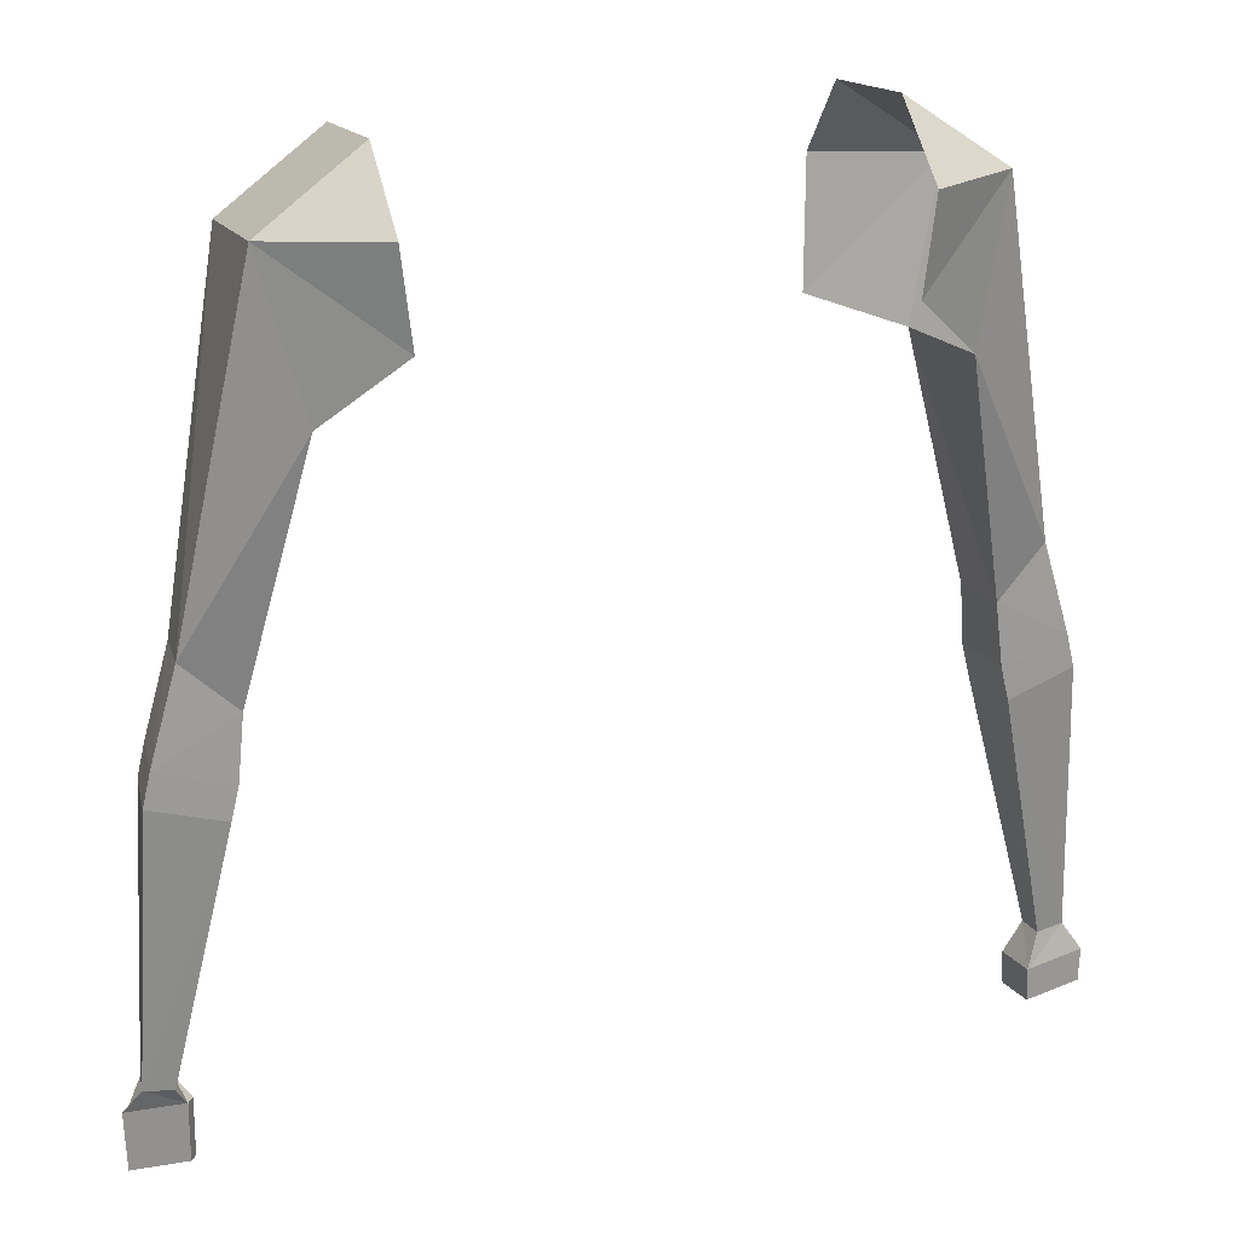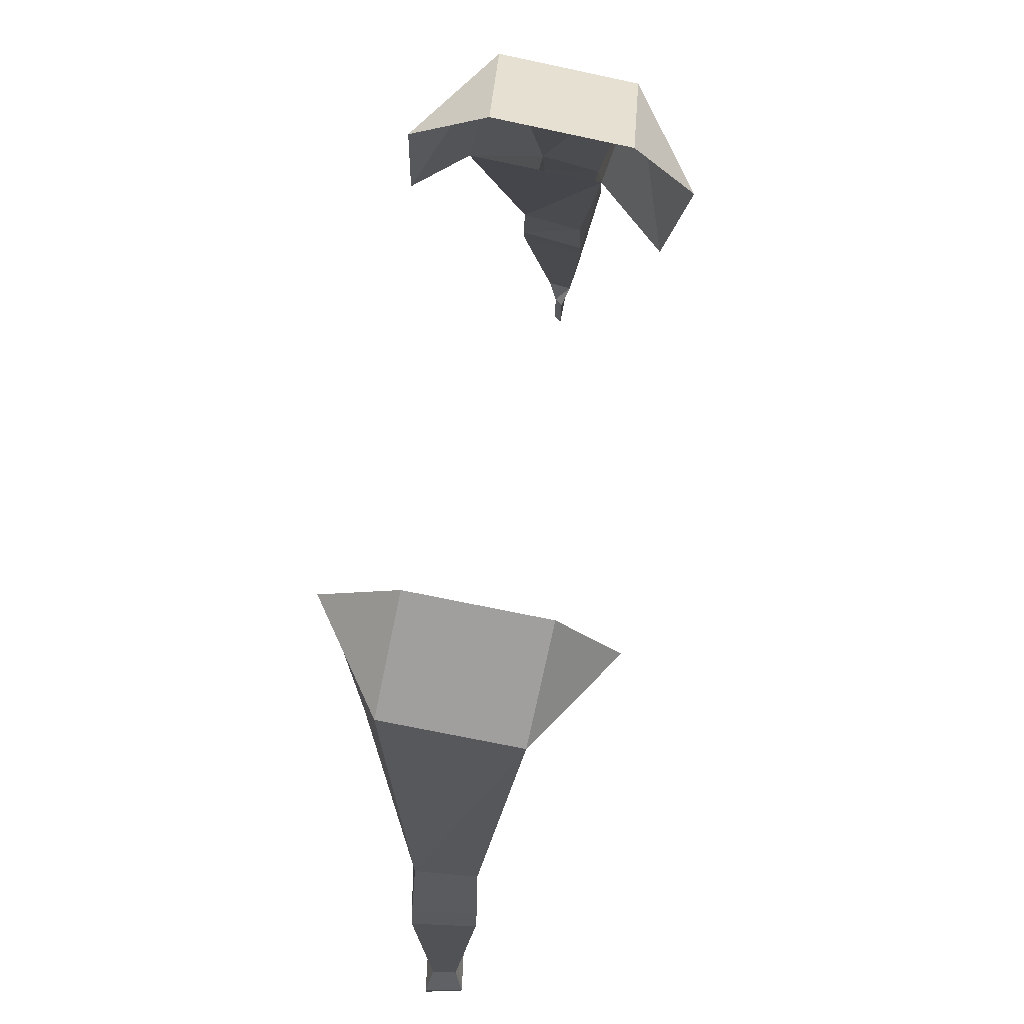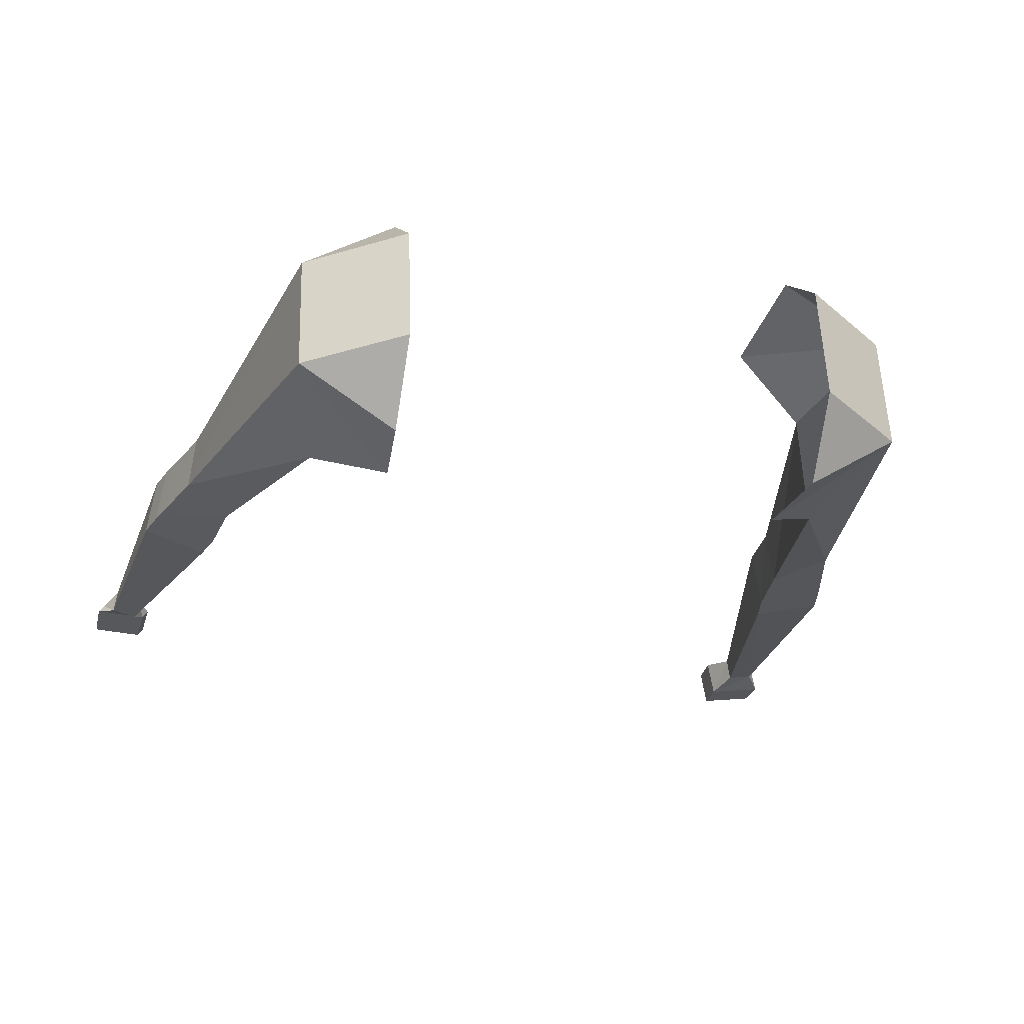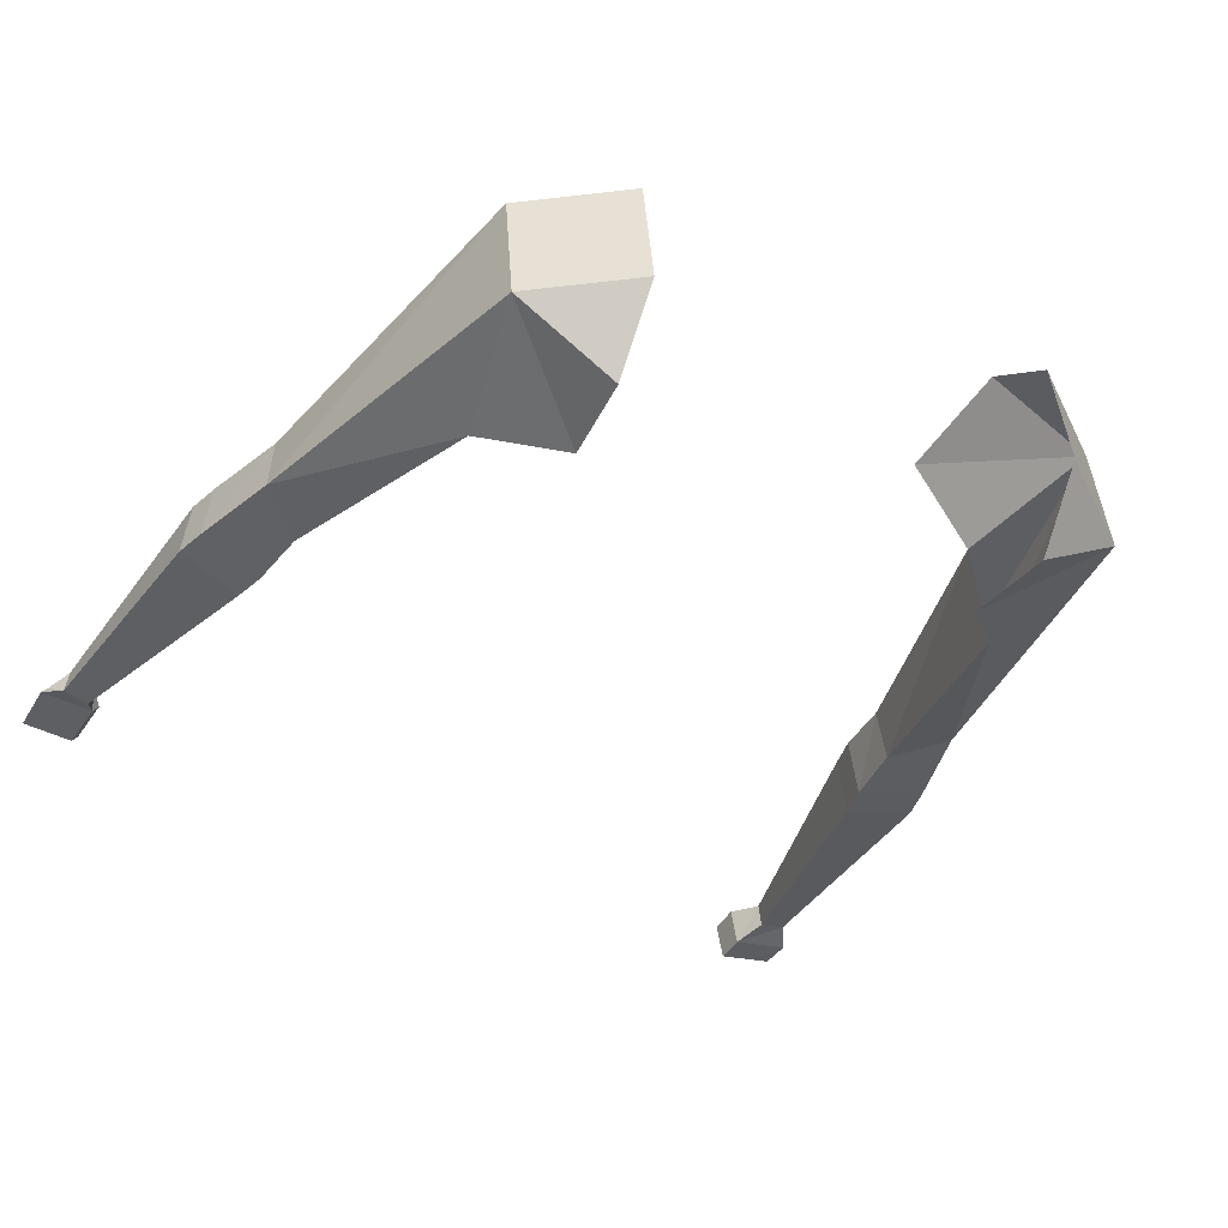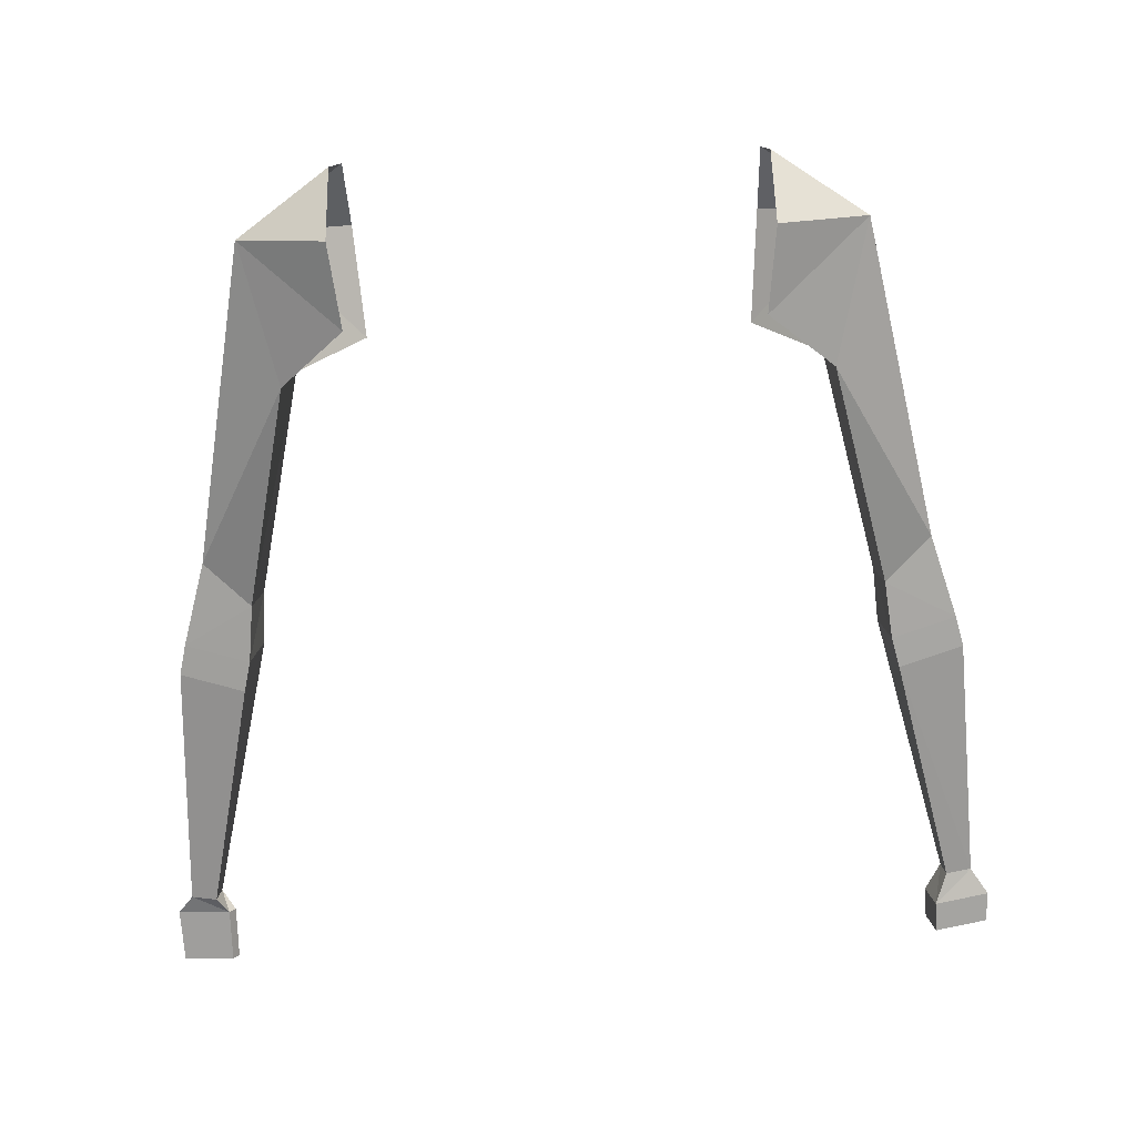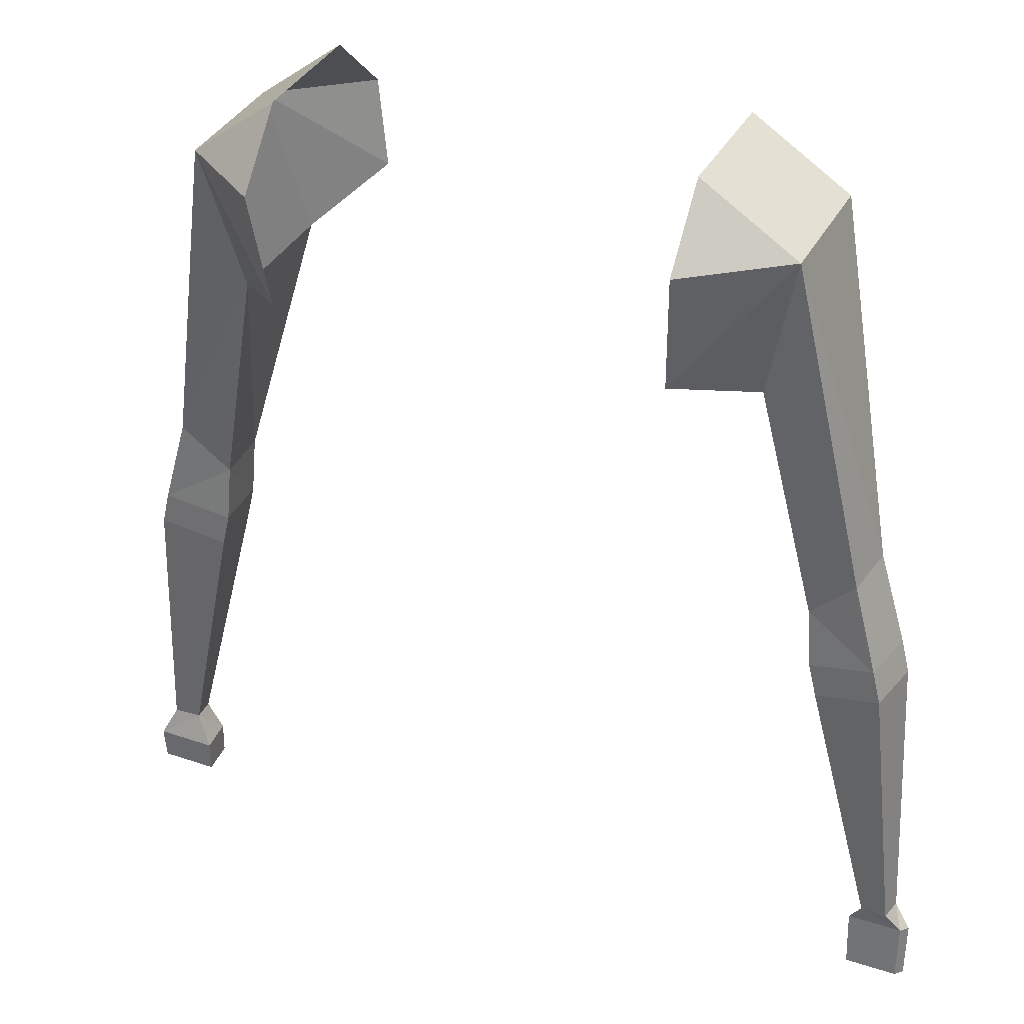
<metadata>
{"format":"obj","ext":"obj","renderer":"f3d","projection":"perspective","resolution":1024,"background":"white","views":[{"elev":23.5,"azim":160.5,"up":"+Y"},{"elev":72.9,"azim":-80.5,"up":"+Y"},{"elev":-27.2,"azim":165.4,"up":"+Z"},{"elev":-40.5,"azim":150.1,"up":"+Z"},{"elev":-71.0,"azim":-177.7,"up":"+Z"},{"elev":29.3,"azim":26.1,"up":"+Y"}]}
</metadata>
<code>
o Cube
v -0.4235 -0.02917 -0.07855
v -0.2928 -0.01817 -0.1682
v -0.4235 -0.05252 0.09563
v -0.2928 -0.06353 0.1852
v -0.3741 -0.2263 -0.1101
v -0.2792 -0.2233 0.1541
v -0.2792 -0.1383 -0.167
v -0.3741 -0.2477 0.06439
v -0.2928 0.03843 0.1065
v -0.2928 0.06179 -0.06771
v 0.4235 -0.02917 -0.07855
v 0.2928 -0.01817 -0.1682
v 0.4235 -0.05252 0.09563
v 0.2928 -0.06353 0.1852
v 0.3741 -0.2263 -0.1101
v 0.2792 -0.2233 0.1541
v 0.2792 -0.1383 -0.167
v 0.3741 -0.2477 0.06439
v 0.2928 0.03843 0.1065
v 0.2928 0.06179 -0.06771
v -0.5163 -0.4973 -0.03323
v -0.5088 -0.5049 0.04777
v -0.4495 -0.559 -0.04791
v -0.4425 -0.5661 0.03325
v -0.5523 -0.6195 -0.03533
v -0.5414 -0.6228 0.0508
v -0.4589 -0.6428 -0.05094
v -0.4489 -0.6458 0.03536
v -0.5556 -0.6332 -0.03542
v -0.5447 -0.6365 0.05072
v -0.4622 -0.6565 -0.05102
v -0.4522 -0.6595 0.03528
v -0.5594 -0.6491 -0.03551
v -0.5485 -0.6523 0.05063
v -0.4661 -0.6723 -0.05112
v -0.4561 -0.6753 0.03518
v -0.5631 -0.6642 -0.0356
v -0.5522 -0.6674 0.05054
v -0.4697 -0.6874 -0.0512
v -0.4597 -0.6904 0.0351
v -0.583 -1.03 -0.01396
v -0.5787 -1.03 0.01939
v -0.5459 -1.033 -0.02
v -0.5419 -1.034 0.01341
v -0.6081 -1.068 -0.02209
v -0.5988 -1.069 0.03152
v -0.5292 -1.077 -0.03181
v -0.5206 -1.079 0.02191
v -0.6057 -1.112 -0.02358
v -0.5968 -1.113 0.02786
v -0.53 -1.121 -0.03291
v -0.5218 -1.122 0.01864
v 0.5163 -0.4973 -0.03323
v 0.5088 -0.5049 0.04777
v 0.4495 -0.559 -0.04791
v 0.4425 -0.5661 0.03325
v 0.5523 -0.6195 -0.03533
v 0.5414 -0.6228 0.0508
v 0.4589 -0.6428 -0.05094
v 0.4489 -0.6458 0.03536
v 0.5556 -0.6332 -0.03542
v 0.5447 -0.6365 0.05072
v 0.4622 -0.6565 -0.05102
v 0.4522 -0.6595 0.03528
v 0.5594 -0.6491 -0.03551
v 0.5485 -0.6523 0.05063
v 0.4661 -0.6723 -0.05112
v 0.4561 -0.6753 0.03518
v 0.5631 -0.6642 -0.0356
v 0.5522 -0.6674 0.05054
v 0.4697 -0.6874 -0.0512
v 0.4597 -0.6904 0.0351
v 0.583 -1.03 -0.01396
v 0.5787 -1.03 0.01939
v 0.5459 -1.033 -0.02
v 0.5419 -1.034 0.01341
v 0.6063 -1.059 -0.005528
v 0.5974 -1.059 0.005355
v 0.5305 -1.061 -0.0075
v 0.5223 -1.061 0.003404
v 0.6041 -1.138 -0.005831
v 0.5955 -1.138 0.004613
v 0.5313 -1.139 -0.007723
v 0.5234 -1.14 0.002741
f 5 21 1
f 1 10 2
f 9 3 4
f 1 7 5
f 9 1 3
f 3 6 4
f 11 12 20
f 19 14 13
f 17 11 15
f 19 11 20
f 13 16 18
f 22 25 26
f 8 23 5
f 3 21 22
f 8 22 24
f 28 30 32
f 24 26 28
f 23 25 21
f 24 27 23
f 31 33 29
f 27 29 25
f 28 31 27
f 26 29 30
f 36 39 35
f 32 35 31
f 30 33 34
f 32 34 36
f 40 42 44
f 34 37 38
f 36 38 40
f 35 37 33
f 44 47 43
f 39 41 37
f 40 43 39
f 38 41 42
f 48 50 52
f 41 46 42
f 44 46 48
f 41 47 45
f 50 51 52
f 47 49 45
f 48 51 47
f 46 49 50
f 54 57 53
f 60 62 58
f 56 58 54
f 57 55 53
f 59 56 55
f 65 63 61
f 61 59 57
f 63 60 59
f 58 61 57
f 71 68 67
f 67 64 63
f 62 65 61
f 64 66 62
f 72 74 70
f 66 69 65
f 68 70 66
f 69 67 65
f 79 76 75
f 73 71 69
f 75 72 71
f 70 73 69
f 80 82 78
f 78 73 74
f 76 78 74
f 73 79 75
f 83 82 84
f 81 79 77
f 83 80 79
f 78 81 77
f 53 15 11
f 55 18 15
f 18 54 13
f 13 53 11
f 5 23 21
f 1 2 7
f 9 10 1
f 3 8 6
f 17 12 11
f 19 13 11
f 13 14 16
f 22 21 25
f 8 24 23
f 3 1 21
f 8 3 22
f 28 26 30
f 24 22 26
f 23 27 25
f 24 28 27
f 31 35 33
f 27 31 29
f 28 32 31
f 26 25 29
f 36 40 39
f 32 36 35
f 30 29 33
f 32 30 34
f 40 38 42
f 34 33 37
f 36 34 38
f 35 39 37
f 44 48 47
f 39 43 41
f 40 44 43
f 38 37 41
f 48 46 50
f 41 45 46
f 44 42 46
f 41 43 47
f 50 49 51
f 47 51 49
f 48 52 51
f 46 45 49
f 54 58 57
f 60 64 62
f 56 60 58
f 57 59 55
f 59 60 56
f 65 67 63
f 61 63 59
f 63 64 60
f 58 62 61
f 71 72 68
f 67 68 64
f 62 66 65
f 64 68 66
f 72 76 74
f 66 70 69
f 68 72 70
f 69 71 67
f 79 80 76
f 73 75 71
f 75 76 72
f 70 74 73
f 80 84 82
f 78 77 73
f 76 80 78
f 73 77 79
f 83 81 82
f 81 83 79
f 83 84 80
f 78 82 81
f 53 55 15
f 55 56 18
f 18 56 54
f 13 54 53

</code>
